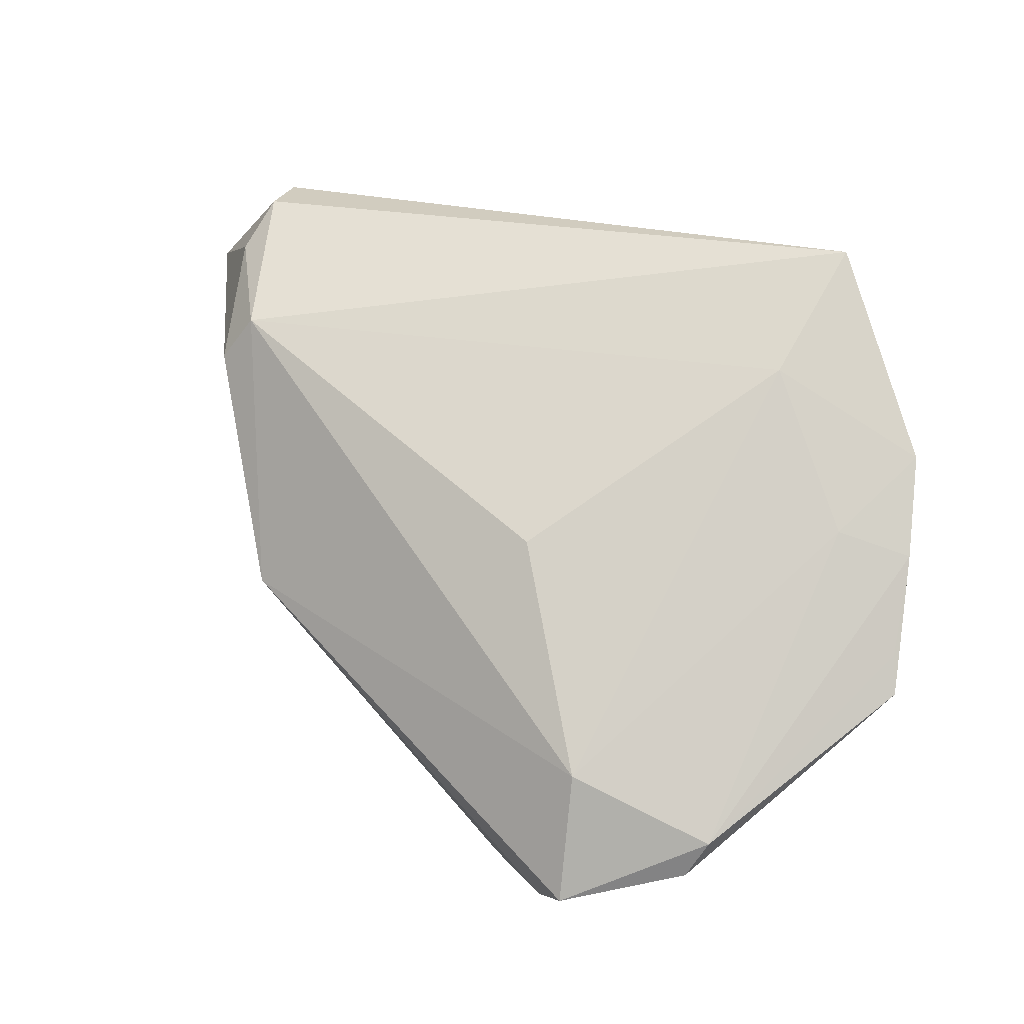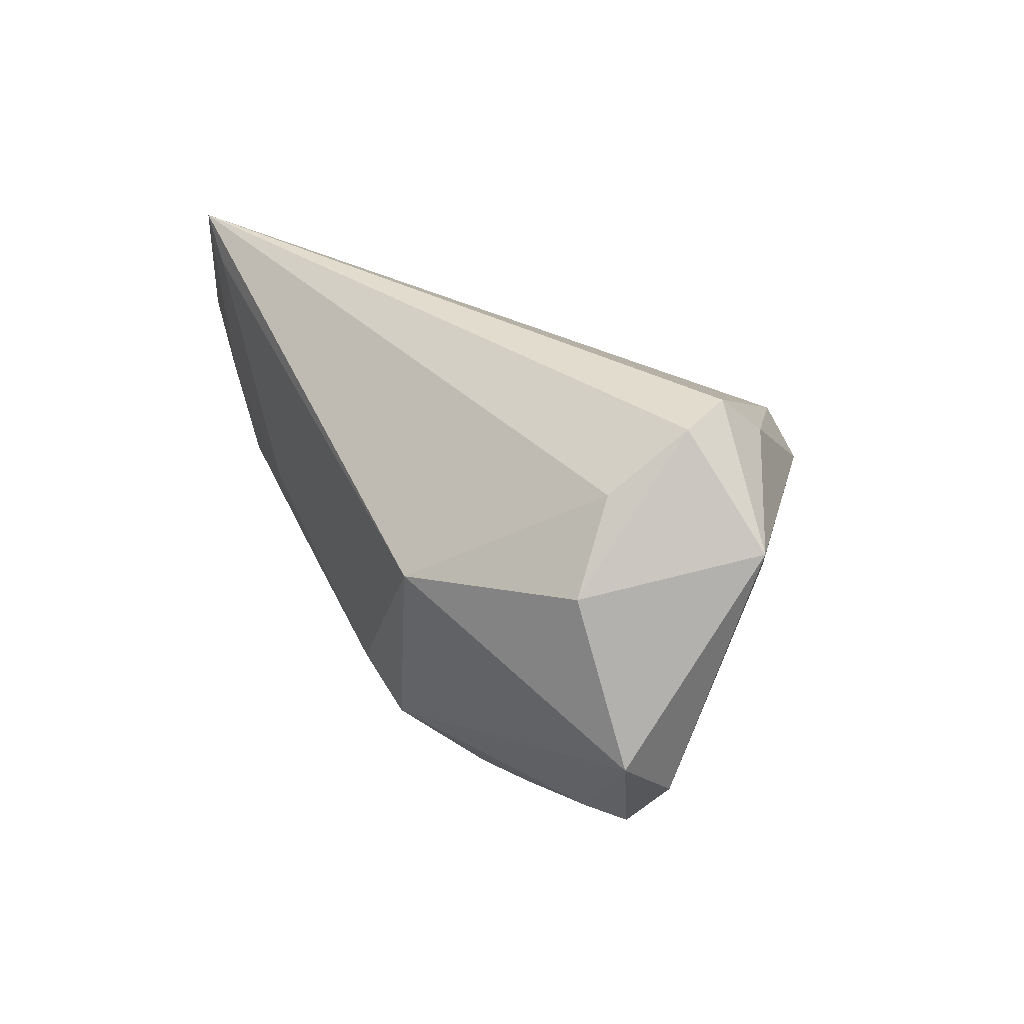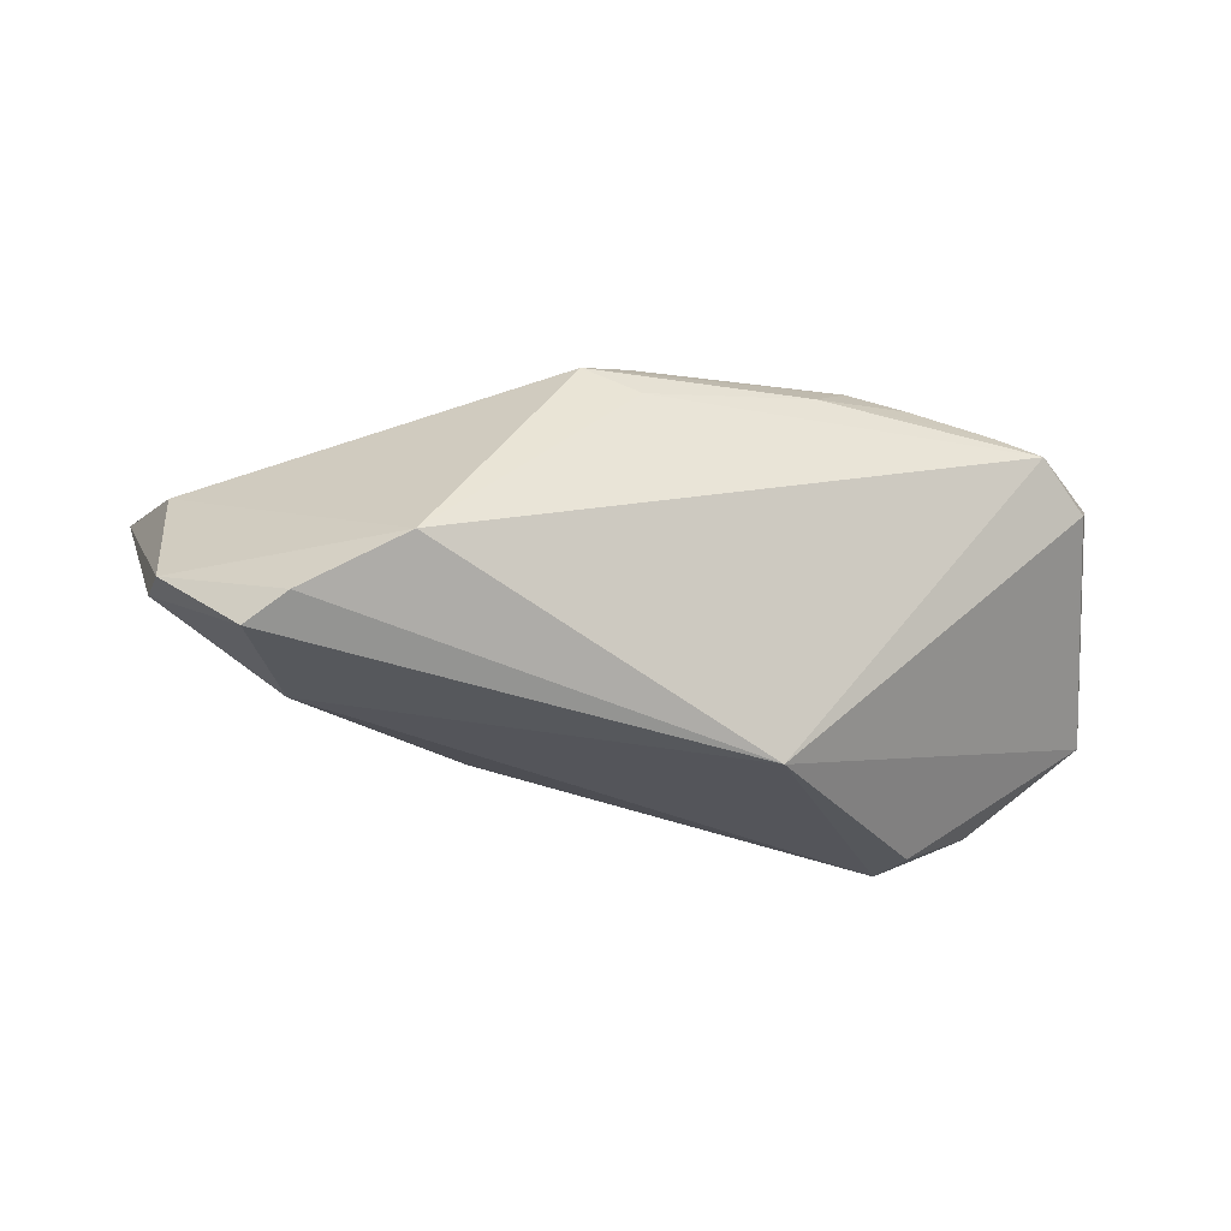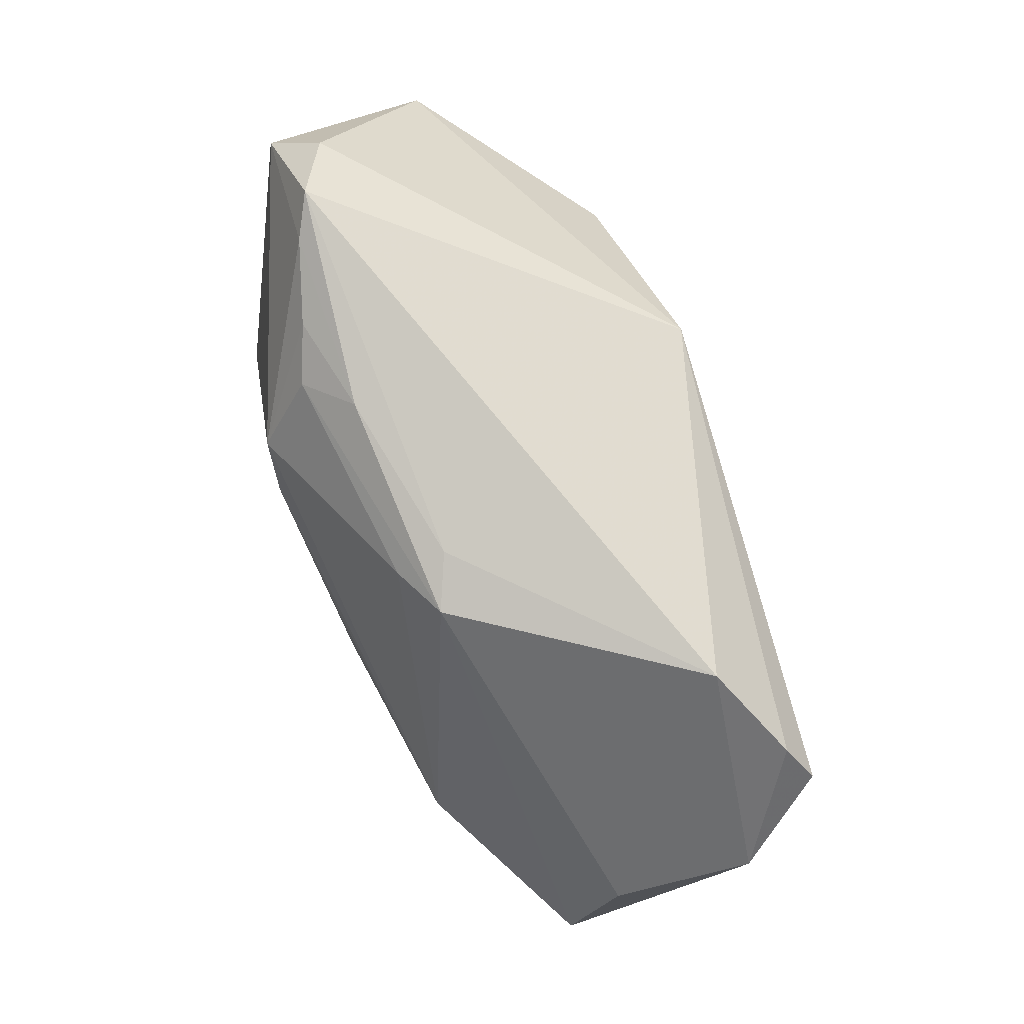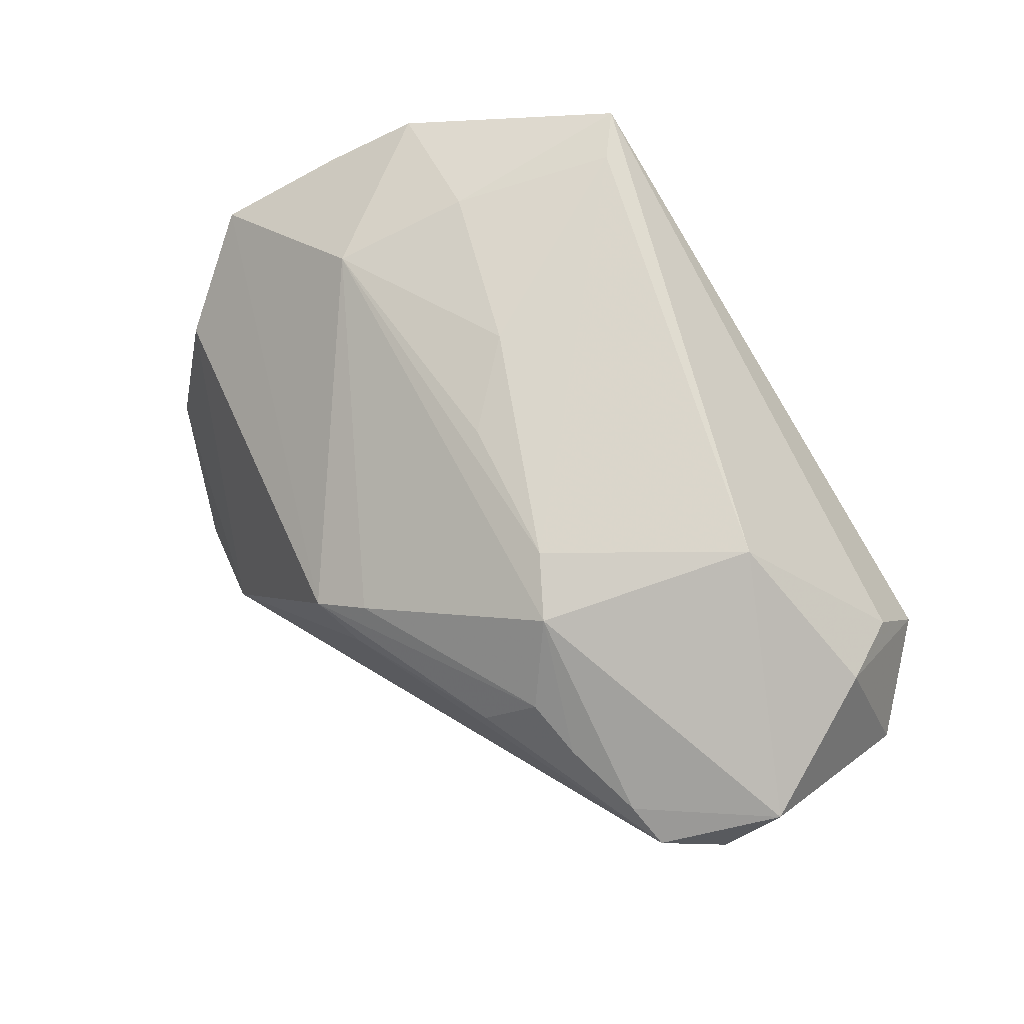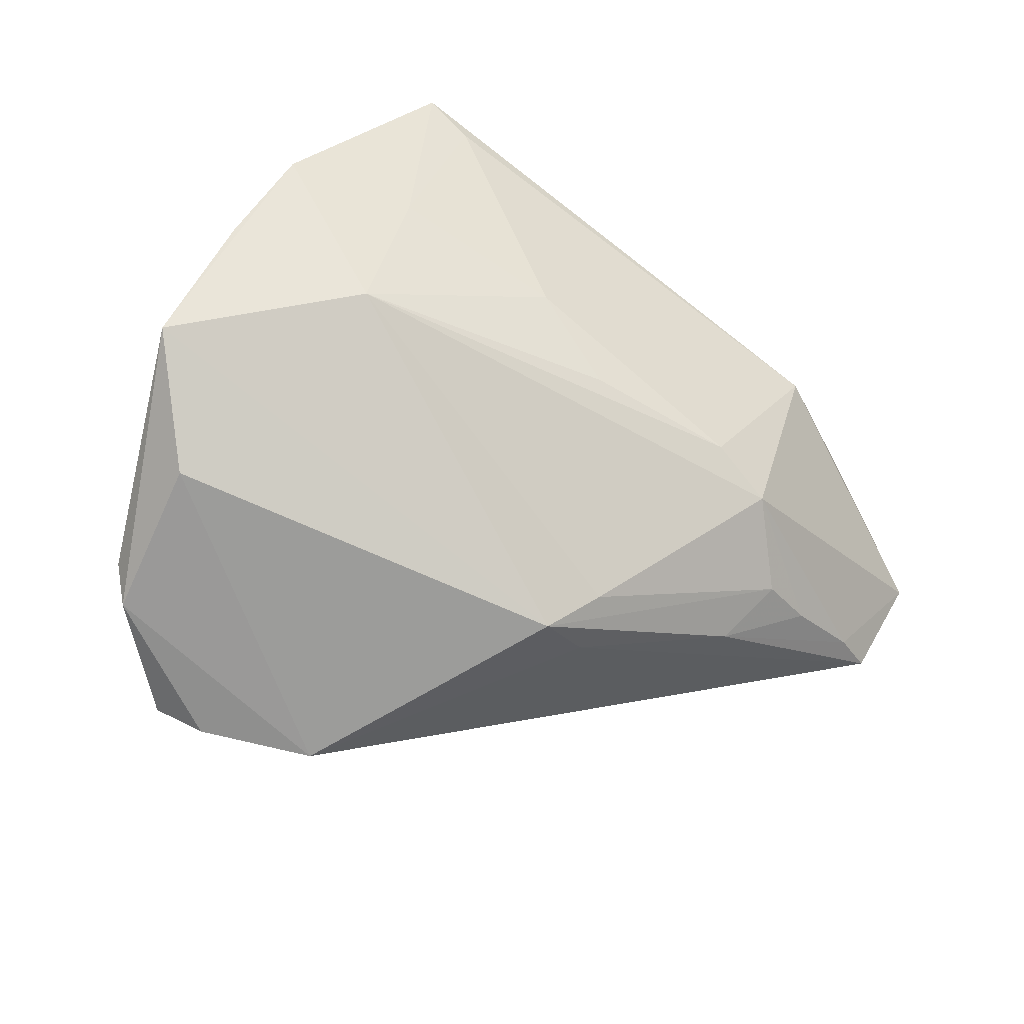
<metadata>
{"format":"obj","ext":"obj","renderer":"f3d","projection":"perspective","resolution":1024,"background":"white","views":[{"elev":23.9,"azim":-136.5,"up":"+Y"},{"elev":34.0,"azim":62.4,"up":"+Y"},{"elev":-42.5,"azim":5.2,"up":"+Z"},{"elev":-73.7,"azim":107.6,"up":"+Y"},{"elev":72.6,"azim":56.6,"up":"+Z"},{"elev":-48.0,"azim":-33.7,"up":"+Y"}]}
</metadata>
<code>
v -0.05038 0.005717 0.008909
v -0.0536 0.01355 0.02122
v 0.05642 -0.005706 0.005894
v -0.00684 -0.004893 0.02558
v 0.05162 -0.01337 0.008943
v 0.0438 0.037 -0.00222
v 0.002036 -0.02982 0.01157
v -0.03745 0.01194 0.02499
v 0.04318 0.03053 0.008091
v -0.05298 -0.02685 -0.002297
v -0.02088 0.004517 -0.01982
v 0.04588 -0.01436 0.01165
v 0.01767 -0.009115 -0.03353
v 0.02784 -0.01835 0.01715
v -0.03693 0.02413 0.01231
v 0.04008 0.03126 -0.01519
v 0.0482 0.0208 0.0148
v 0.03194 0.01933 -0.0267
v 0.03536 -0.0172 0.01453
v -0.003278 -0.03459 0.007222
v 0.02786 0.02515 -0.02478
v -0.04077 -0.005847 0.02101
v -0.01989 -0.04168 -0.02466
v 0.02423 -0.02405 0.01046
v 0.05789 0.001357 0.01327
v 0.02024 -0.01207 0.0255
v 0.05561 0.02509 -0.006236
v -0.05054 -0.03328 -0.02119
v -0.03611 0.037 0.02737
v -0.03335 -0.03964 -0.03049
v -0.06213 -0.0135 0.007048
v 0.03992 0.037 -0.009453
v -0.03757 -0.02047 -0.02895
v -0.0306 0.0324 0.02779
v 0.02782 0.01559 0.02779
v -0.03905 -0.03694 -0.03278
v 0.01245 -0.007565 0.0269
v -0.05777 0.002496 0.01487
v -0.05279 -0.0284 -0.01946
v -0.06048 -0.008901 0.008714
v 0.003799 -0.03238 0.004515
v -0.01644 0.005038 0.02695
f 3 13 27
f 33 11 21
f 33 13 36
f 21 13 33
f 5 13 3
f 5 23 13
f 9 29 35
f 2 31 22
f 22 31 20
f 10 23 20
f 20 31 10
f 18 13 21
f 18 27 13
f 28 10 31
f 23 10 28
f 39 28 31
f 39 33 36
f 36 28 39
f 20 23 41
f 23 5 41
f 3 27 25
f 25 5 3
f 25 35 26
f 8 29 2
f 2 22 8
f 7 22 20
f 26 22 7
f 20 14 7
f 7 14 26
f 21 29 32
f 30 28 36
f 23 28 30
f 36 13 30
f 13 23 30
f 40 39 31
f 33 39 1
f 11 33 15
f 33 1 15
f 21 11 15
f 15 29 21
f 2 29 15
f 15 1 2
f 24 14 20
f 20 41 24
f 24 41 5
f 12 25 26
f 5 25 12
f 12 24 5
f 9 35 17
f 35 25 17
f 17 25 27
f 42 8 22
f 6 29 9
f 6 32 29
f 27 32 6
f 9 17 6
f 6 17 27
f 16 18 21
f 21 32 16
f 27 18 16
f 16 32 27
f 39 40 38
f 38 1 39
f 2 1 38
f 38 31 2
f 38 40 31
f 26 14 19
f 19 12 26
f 14 24 19
f 24 12 19
f 37 22 26
f 26 35 37
f 29 8 34
f 8 42 34
f 34 35 29
f 34 37 35
f 42 37 34
f 4 42 22
f 22 37 4
f 4 37 42

</code>
